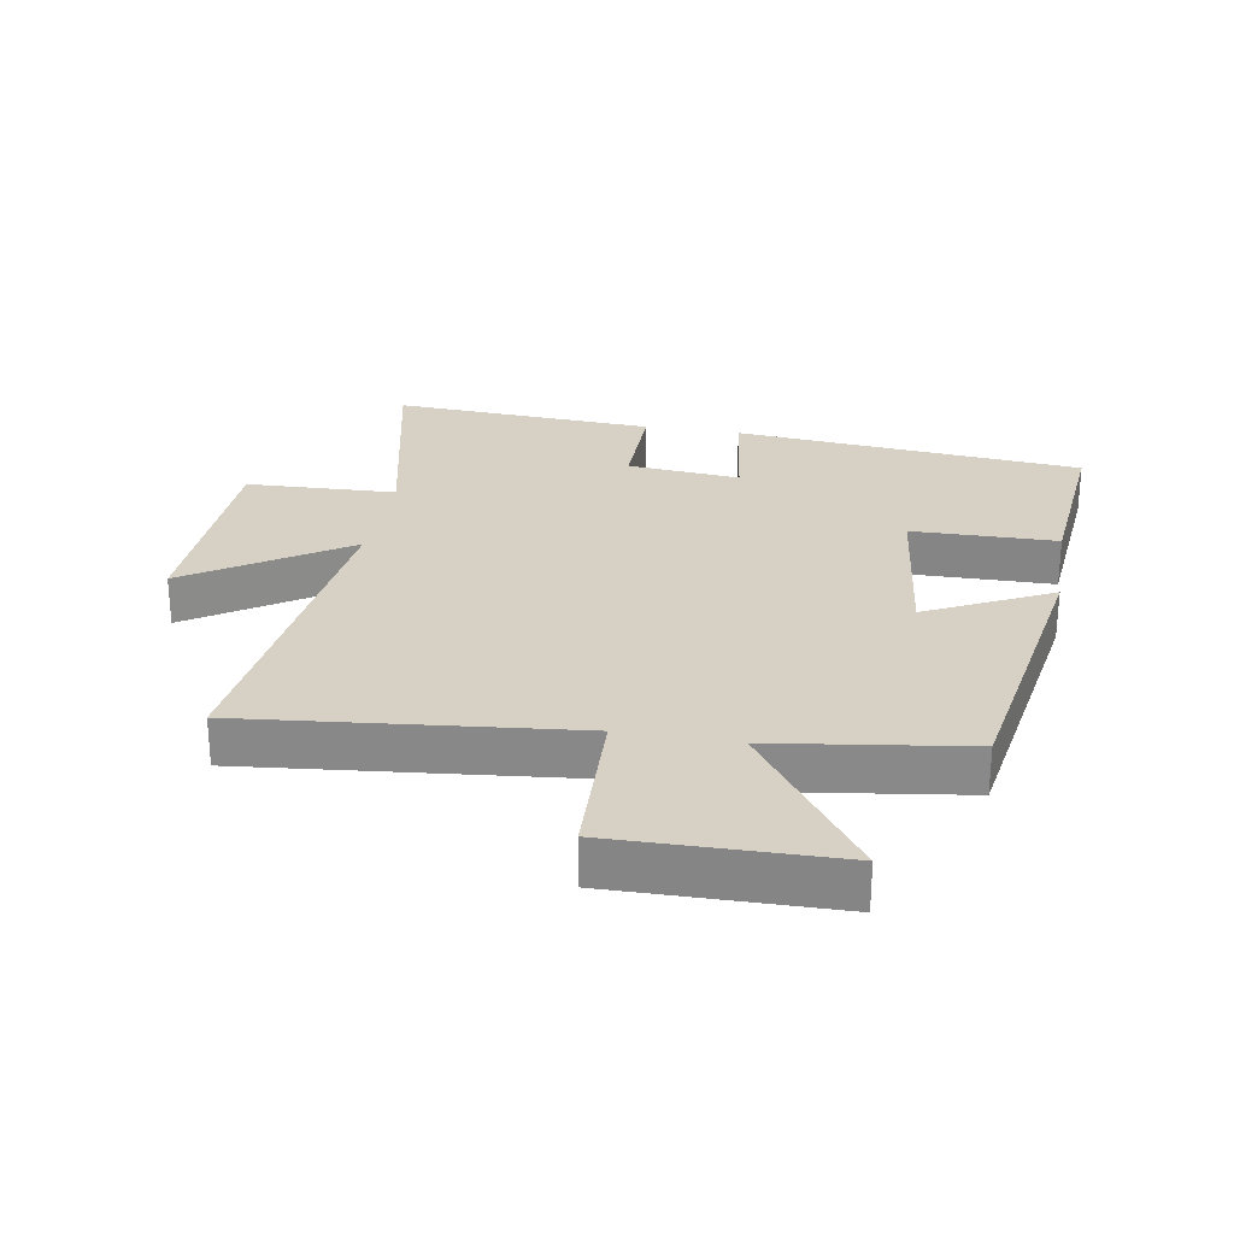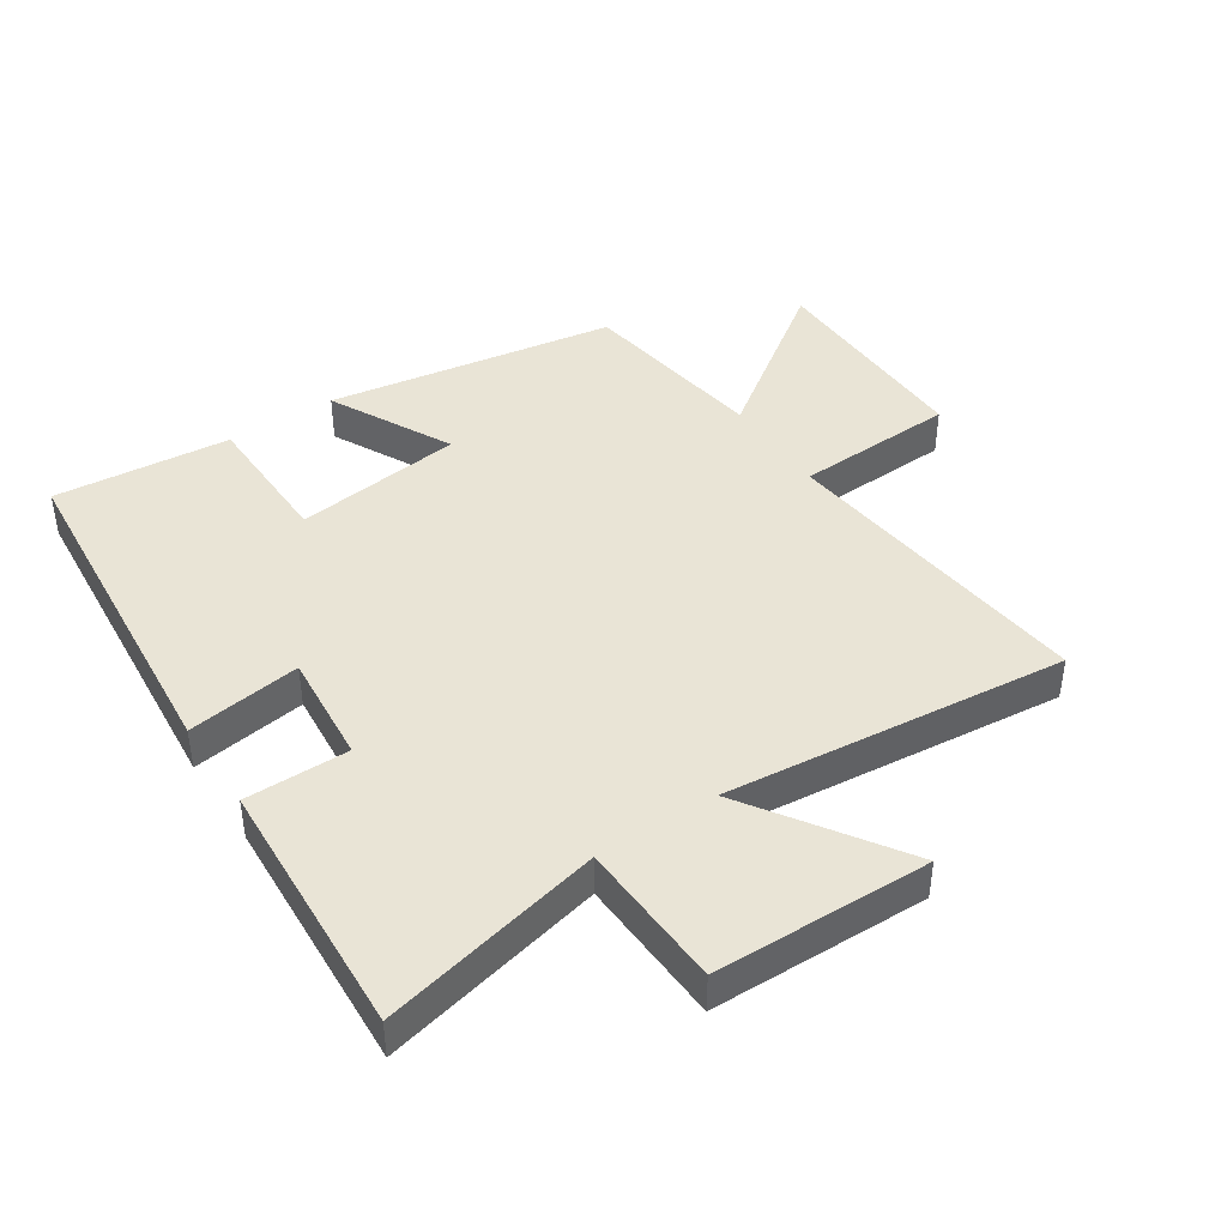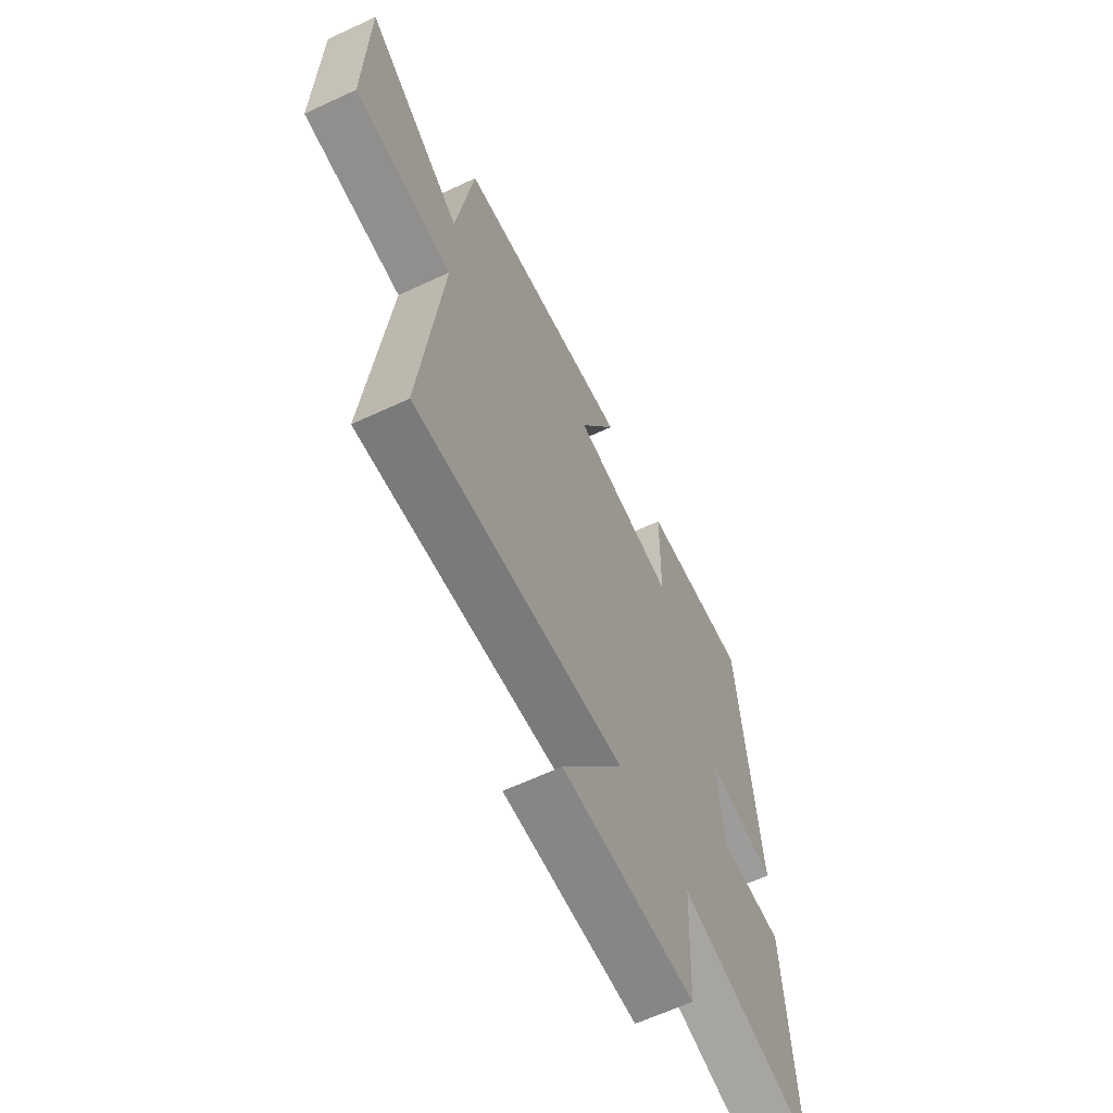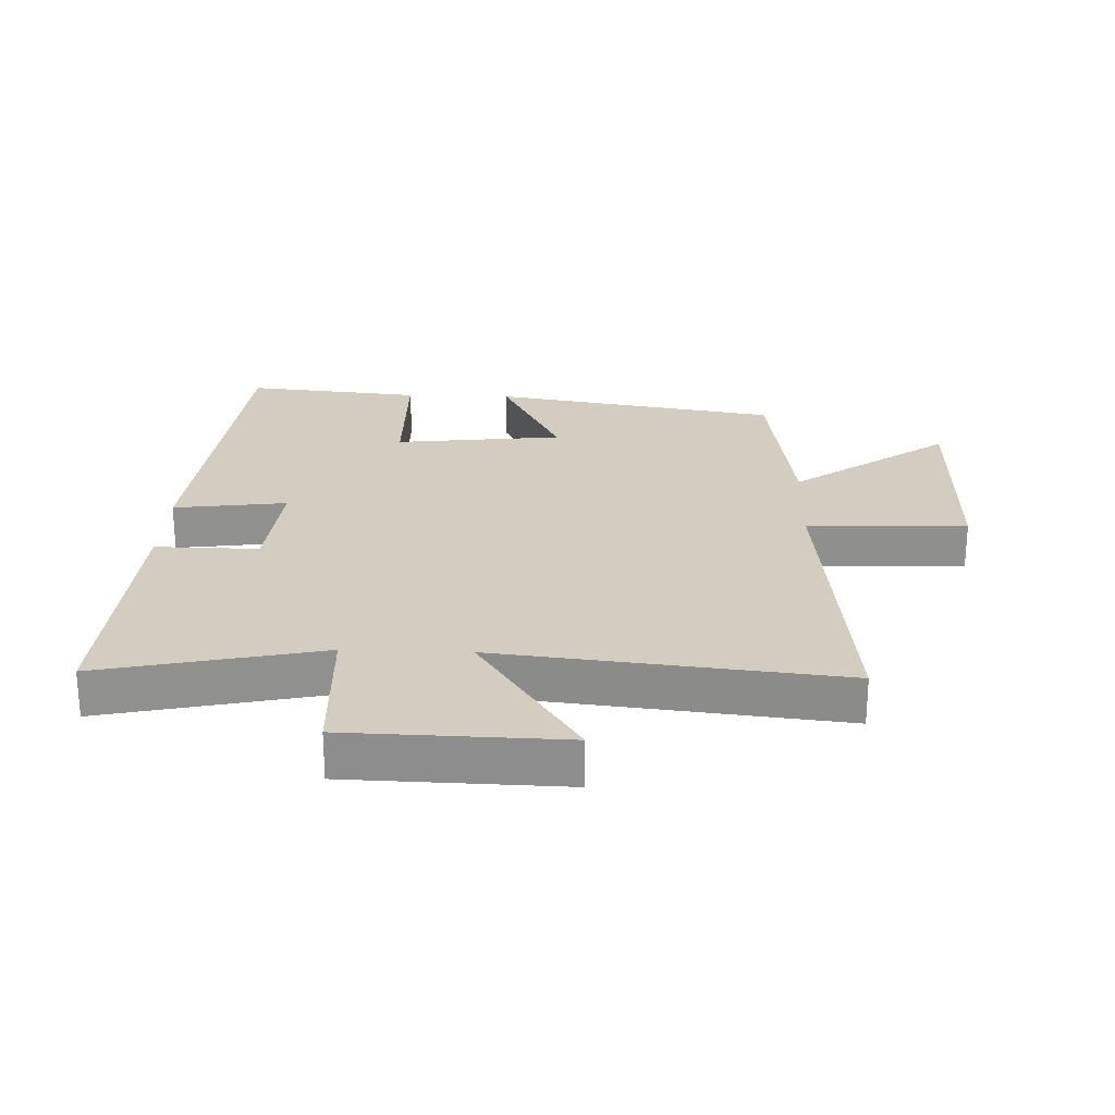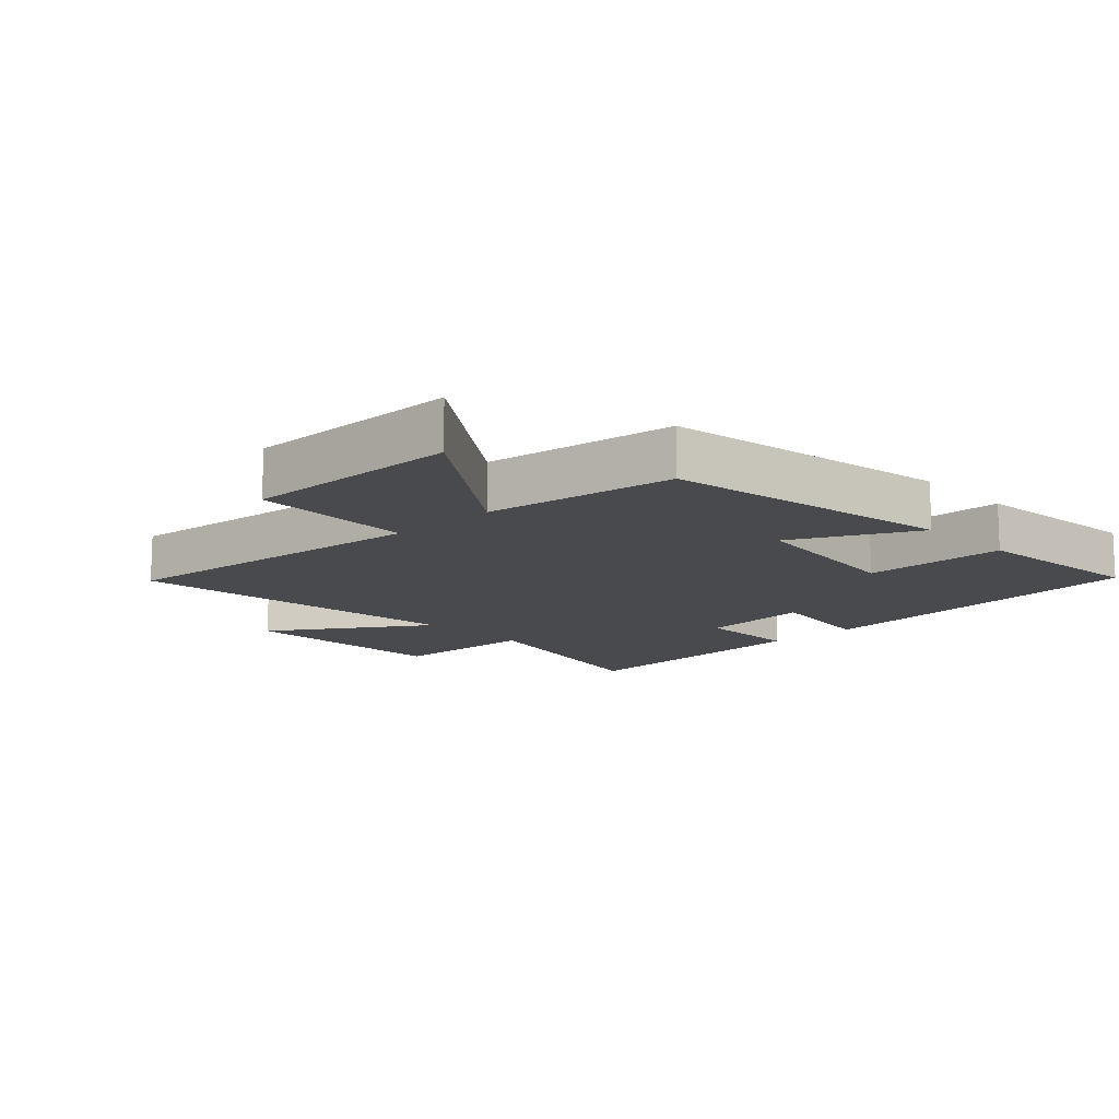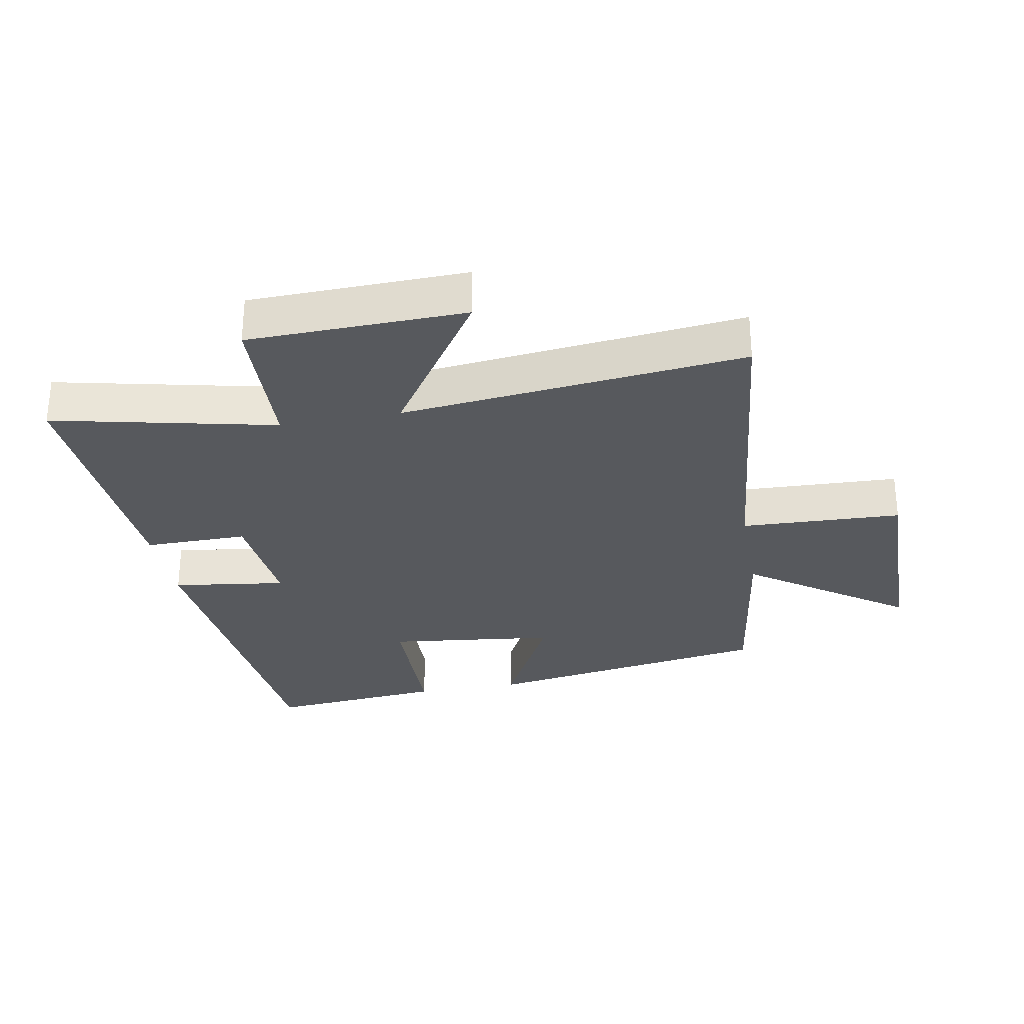
<metadata>
{"format":"obj","ext":"obj","renderer":"f3d","projection":"perspective","resolution":1024,"background":"white","views":[{"elev":26.6,"azim":-80.0,"up":"+Y"},{"elev":42.7,"azim":146.4,"up":"+Y"},{"elev":-63.4,"azim":-64.8,"up":"+Z"},{"elev":24.8,"azim":-177.8,"up":"+Y"},{"elev":-12.9,"azim":-46.3,"up":"+Y"},{"elev":-29.5,"azim":-169.5,"up":"+Y"}]}
</metadata>
<code>
v 0.523 0.07 -0.578
v 0.175 0.07 -0.5
v 0.165 0.07 -0.733
v -0.175 0.07 -0.741
v -0.015 0.07 -0.5
v -0.554 0.07 -0.557
v -0.5 0.07 -0.051
v -0.753 0.07 -0.041
v -0.747 0.07 0.301
v -0.5 0.07 0.125
v -0.456 0.07 0.425
v 0 0.07 0.5
v -0.098 0.07 0.307
v 0.168 0.07 0.275
v 0.172 0.07 0.5
v 0.451 0.07 0.526
v 0.5 0.07 -0.018
v 0.321 0.07 0.007
v 0.337 0.07 -0.169
v 0.5 0.07 -0.168
v 0.523 0 -0.578
v 0.175 0 -0.5
v 0.165 0 -0.733
v -0.175 0 -0.741
v -0.015 0 -0.5
v -0.554 0 -0.557
v -0.5 0 -0.051
v -0.753 0 -0.041
v -0.747 0 0.301
v -0.5 0 0.125
v -0.456 0 0.425
v 0 0 0.5
v -0.098 0 0.307
v 0.168 0 0.275
v 0.172 0 0.5
v 0.451 0 0.526
v 0.5 0 -0.018
v 0.321 0 0.007
v 0.337 0 -0.169
v 0.5 0 -0.168
f 19 20 1 2
f 18 19 2
f 16 17 18
f 15 16 18
f 14 15 18
f 13 14 18 2
f 10 11 12 13
f 10 13 2
f 7 8 9 10
f 7 10 2
f 5 6 7
f 5 7 2
f 2 3 4 5
f 22 21 40 39
f 22 39 38
f 38 37 36
f 38 36 35
f 38 35 34
f 22 38 34 33
f 33 32 31 30
f 22 33 30
f 30 29 28 27
f 22 30 27
f 27 26 25
f 22 27 25
f 25 24 23 22
f 1 21 22 2
f 2 22 23 3
f 3 23 24 4
f 4 24 25 5
f 5 25 26 6
f 6 26 27 7
f 7 27 28 8
f 8 28 29 9
f 9 29 30 10
f 10 30 31 11
f 11 31 32 12
f 12 32 33 13
f 13 33 34 14
f 14 34 35 15
f 15 35 36 16
f 16 36 37 17
f 17 37 38 18
f 18 38 39 19
f 19 39 40 20
f 20 40 21 1

</code>
